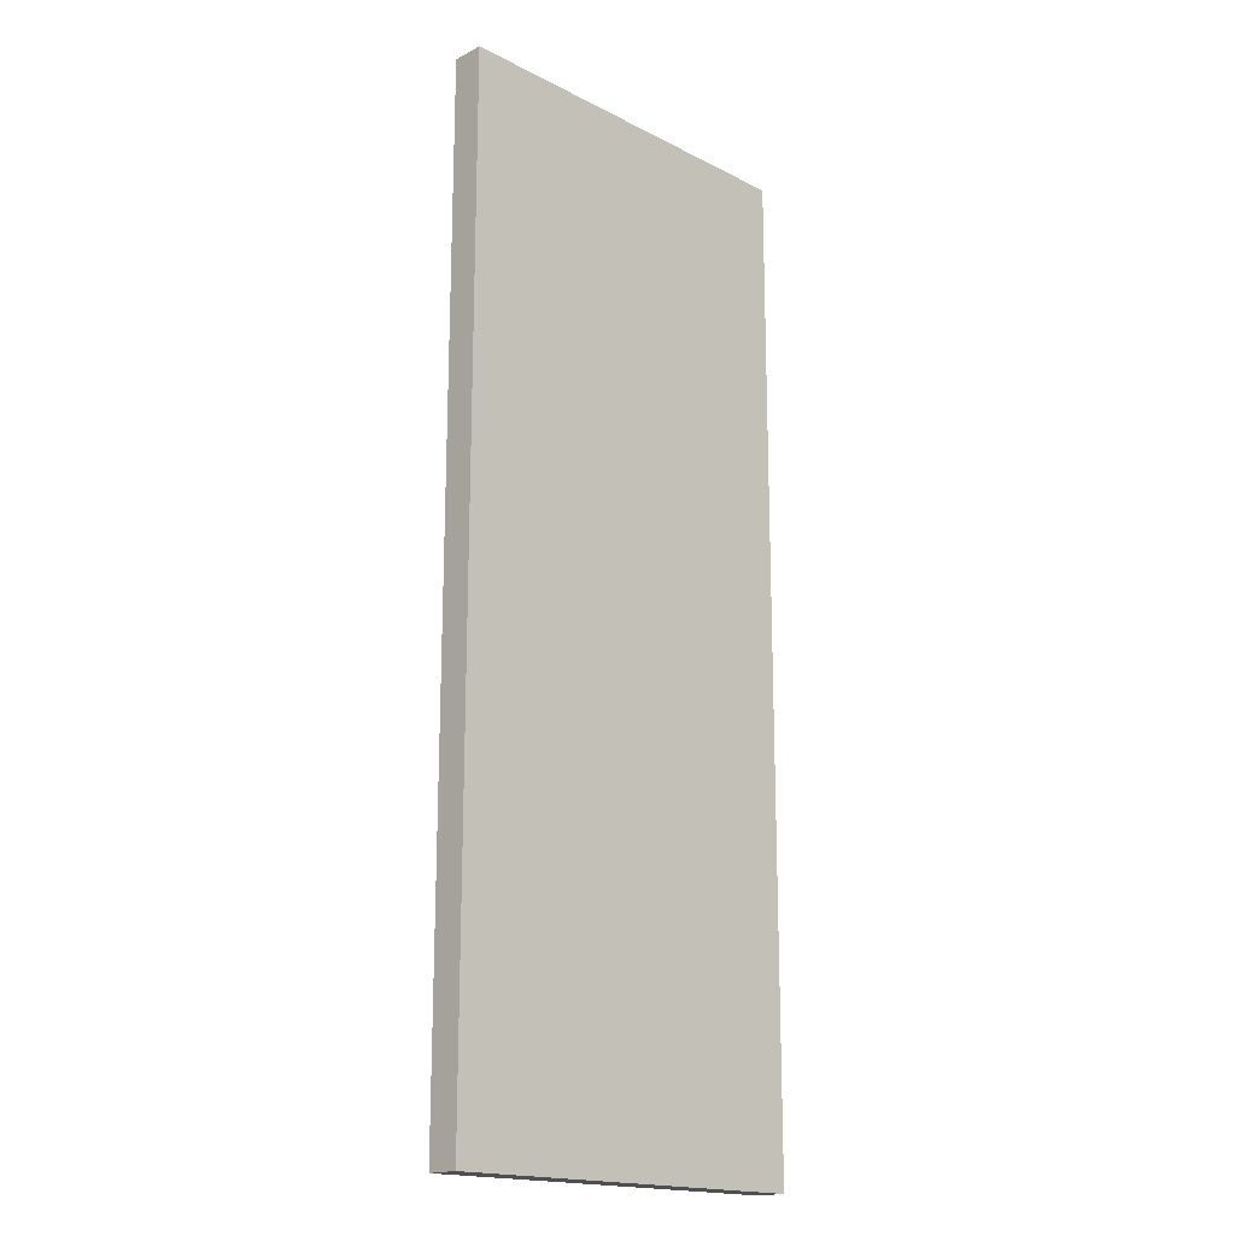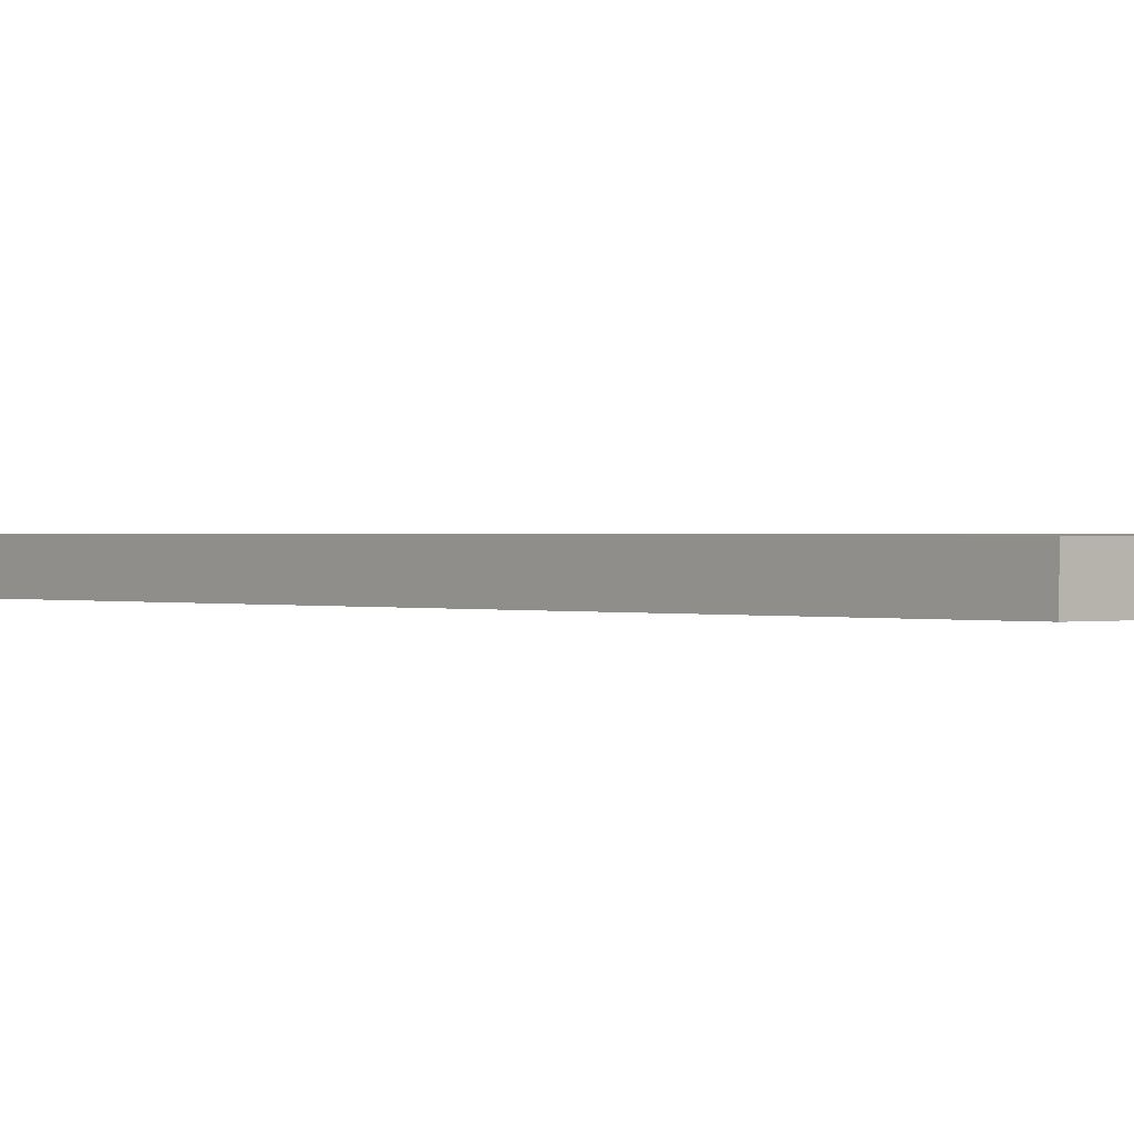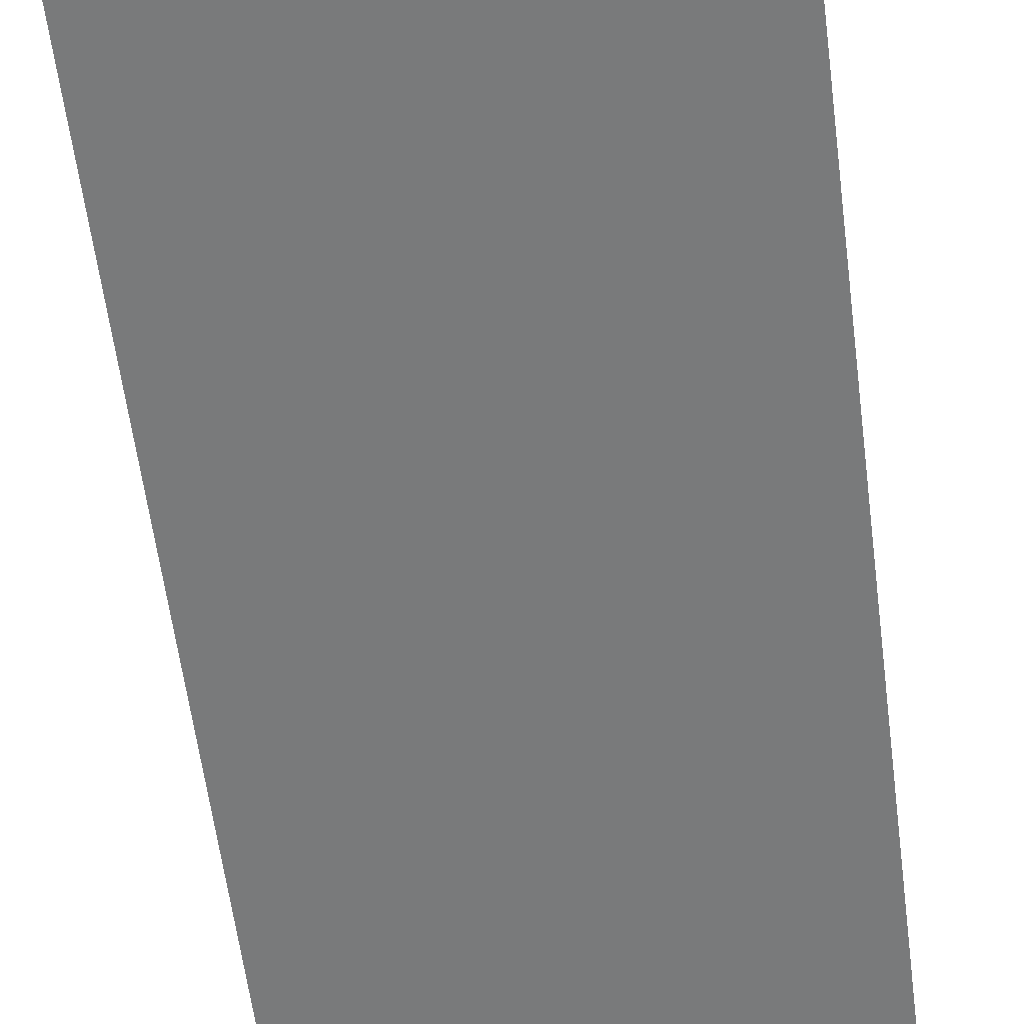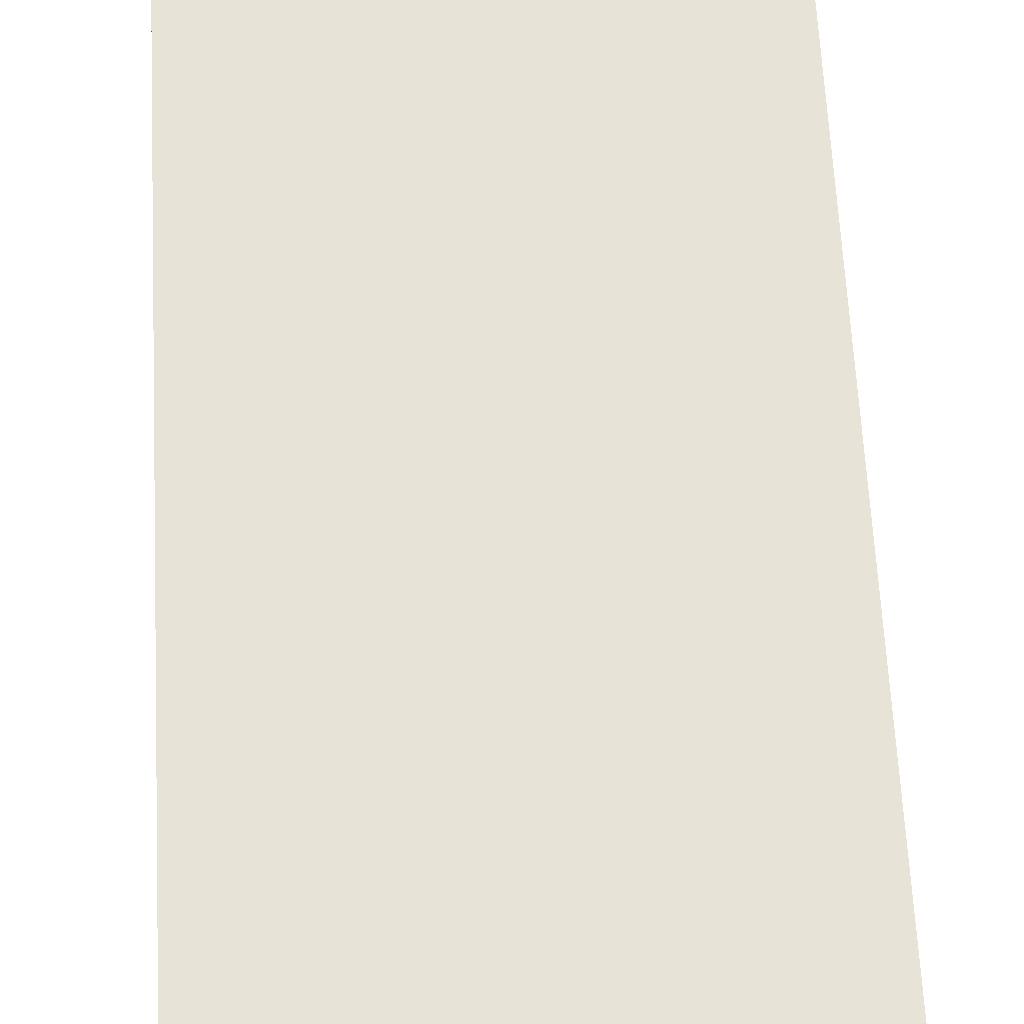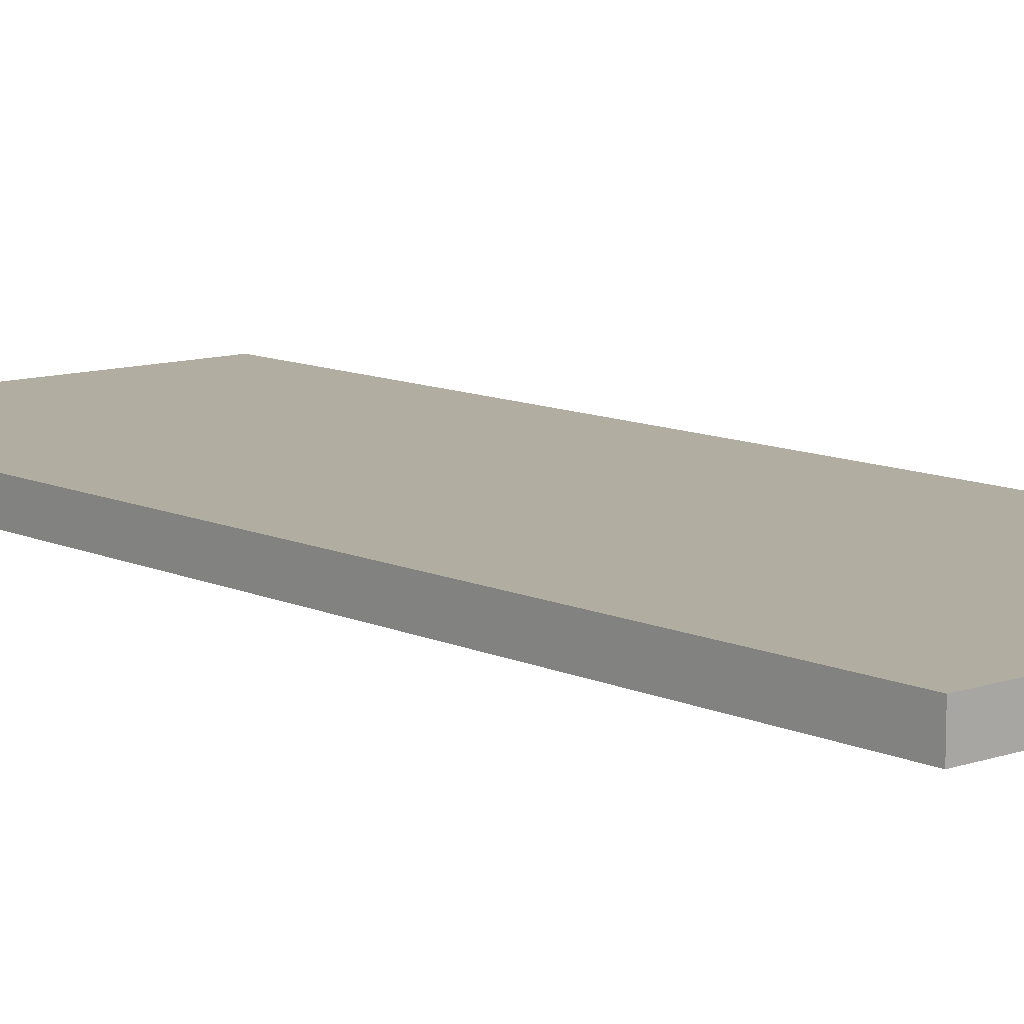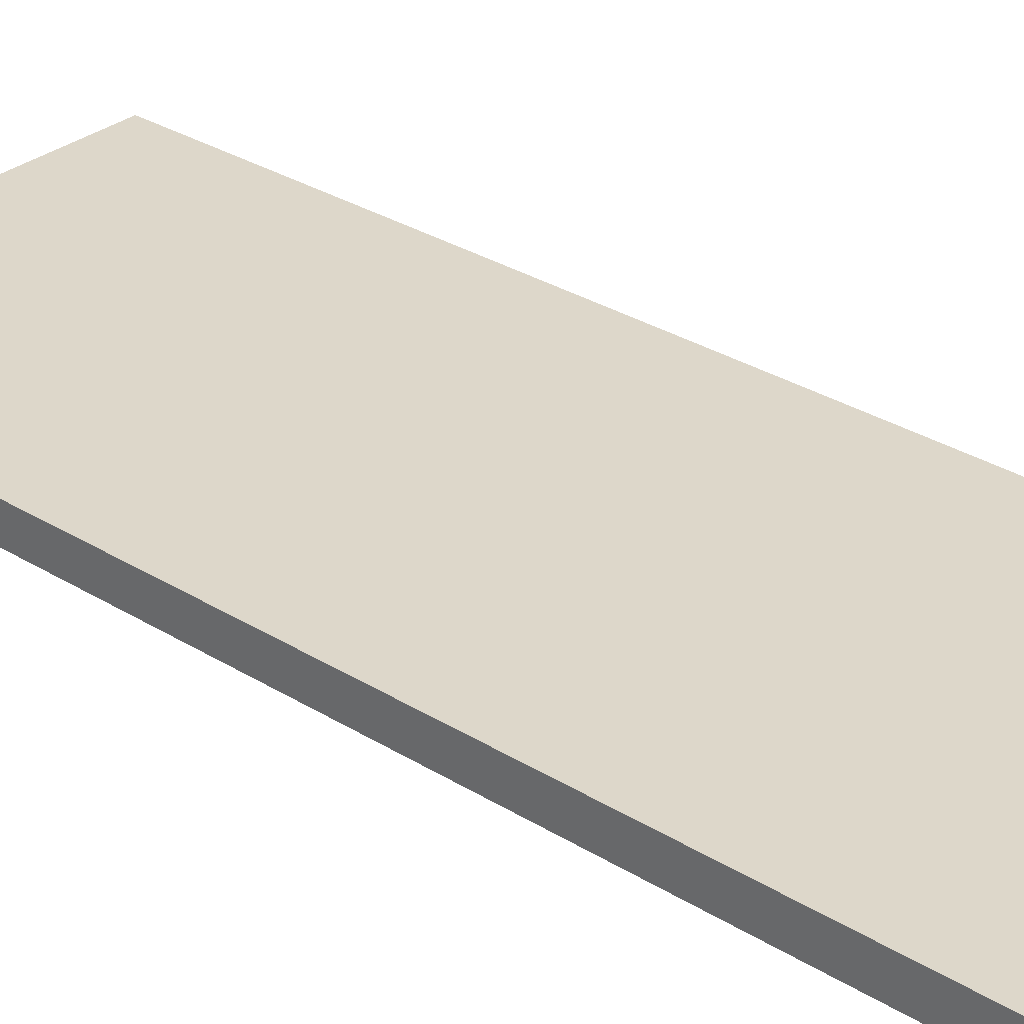
<metadata>
{"format":"obj","ext":"obj","renderer":"f3d","projection":"perspective","resolution":1024,"background":"white","views":[{"elev":-17.8,"azim":135.2,"up":"+Y"},{"elev":0.5,"azim":-41.2,"up":"+Z"},{"elev":-58.0,"azim":7.2,"up":"+Z"},{"elev":61.6,"azim":-2.9,"up":"+Z"},{"elev":10.4,"azim":139.2,"up":"+Z"},{"elev":30.9,"azim":-48.4,"up":"+Z"}]}
</metadata>
<code>
o
v 12.6 5.7 1.1
v 12.6 5.7 1
v 12.6 8.8 1.1
v 12.6 8.8 1
v 11.4 5.7 1.1
v 11.4 5.7 1
v 11.4 8.8 1.1
v 11.4 8.8 1
v 12.6 5.7 1.1
v 12.6 8.8 1.1
v 11.4 5.7 1.1
v 11.4 8.8 1.1
v 12.6 5.7 1
v 12.6 8.8 1
v 11.4 5.7 1
v 11.4 8.8 1
v 12.6 5.7 1.1
v 11.4 5.7 1.1
v 12.6 5.7 1
v 11.4 5.7 1
v 12.6 8.8 1.1
v 11.4 8.8 1.1
v 12.6 8.8 1
v 11.4 8.8 1
f 1 2 3
f 3 2 4
f 7 6 5
f 8 6 7
f 9 10 11
f 11 10 12
f 15 14 13
f 16 14 15
f 17 18 19
f 19 18 20
f 23 22 21
f 24 22 23

</code>
